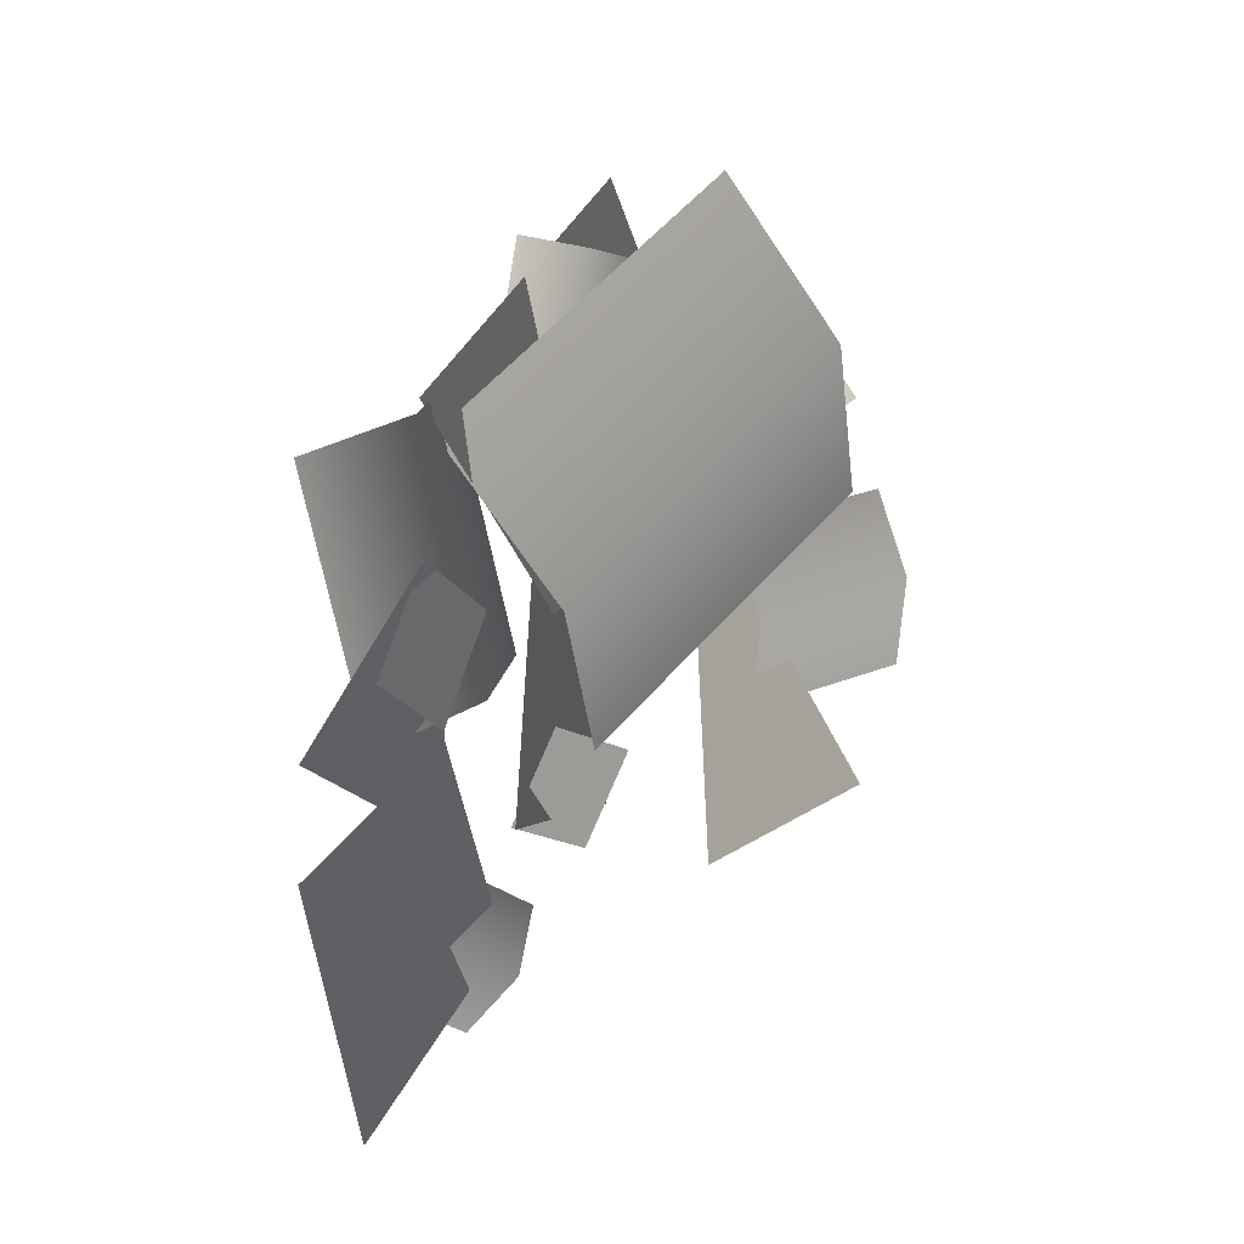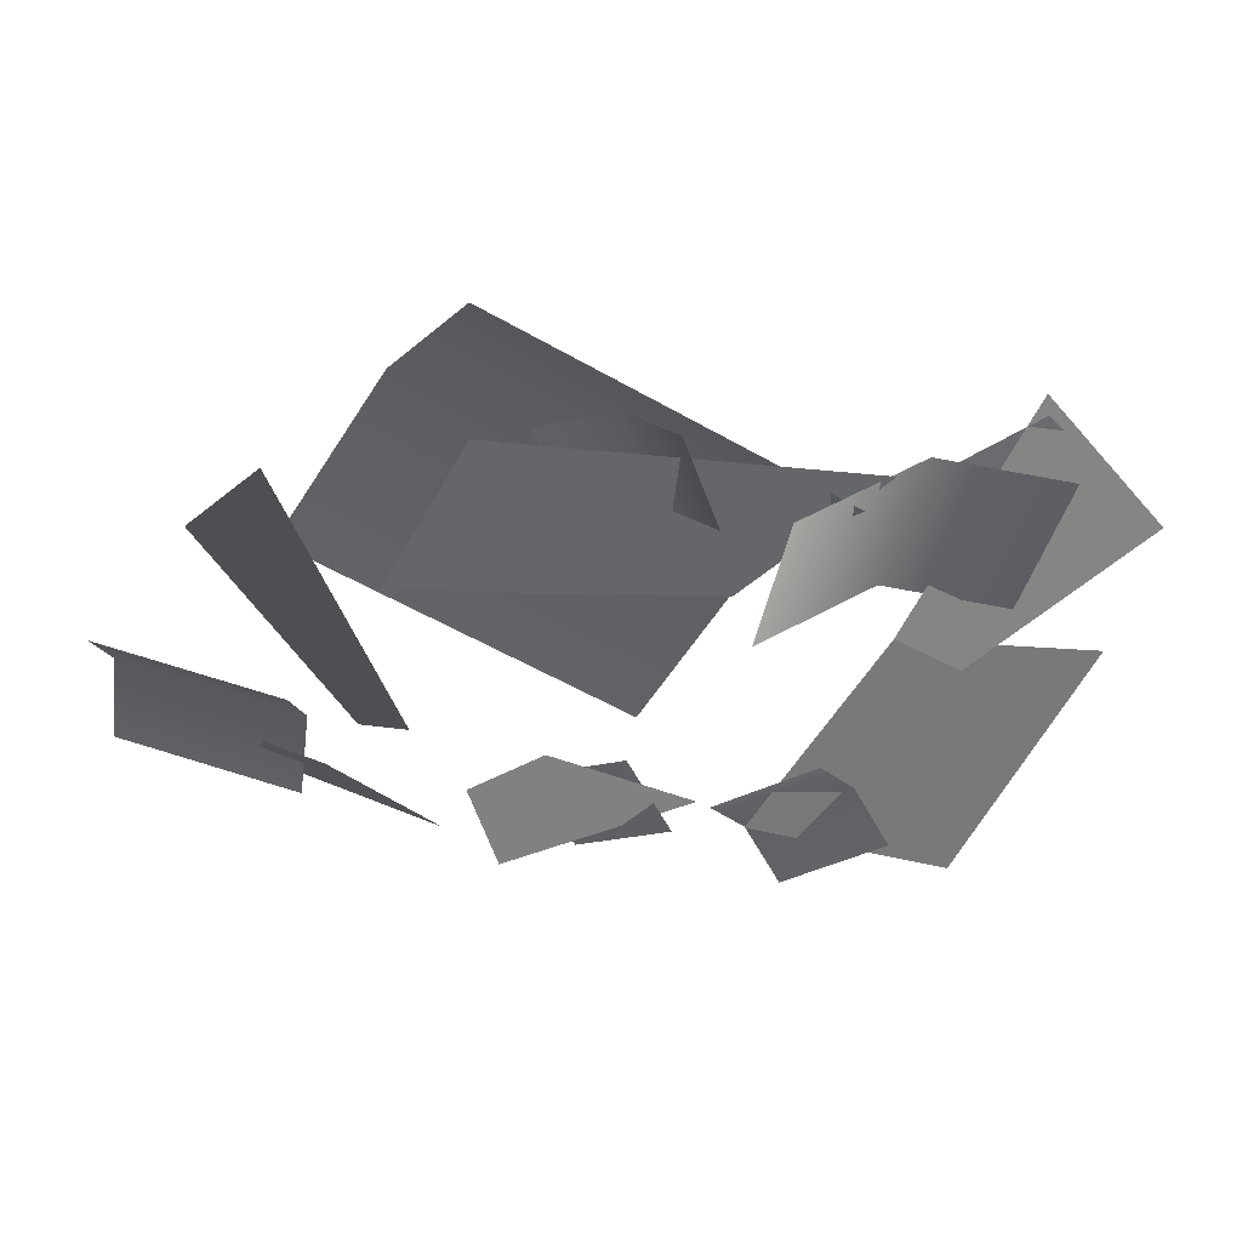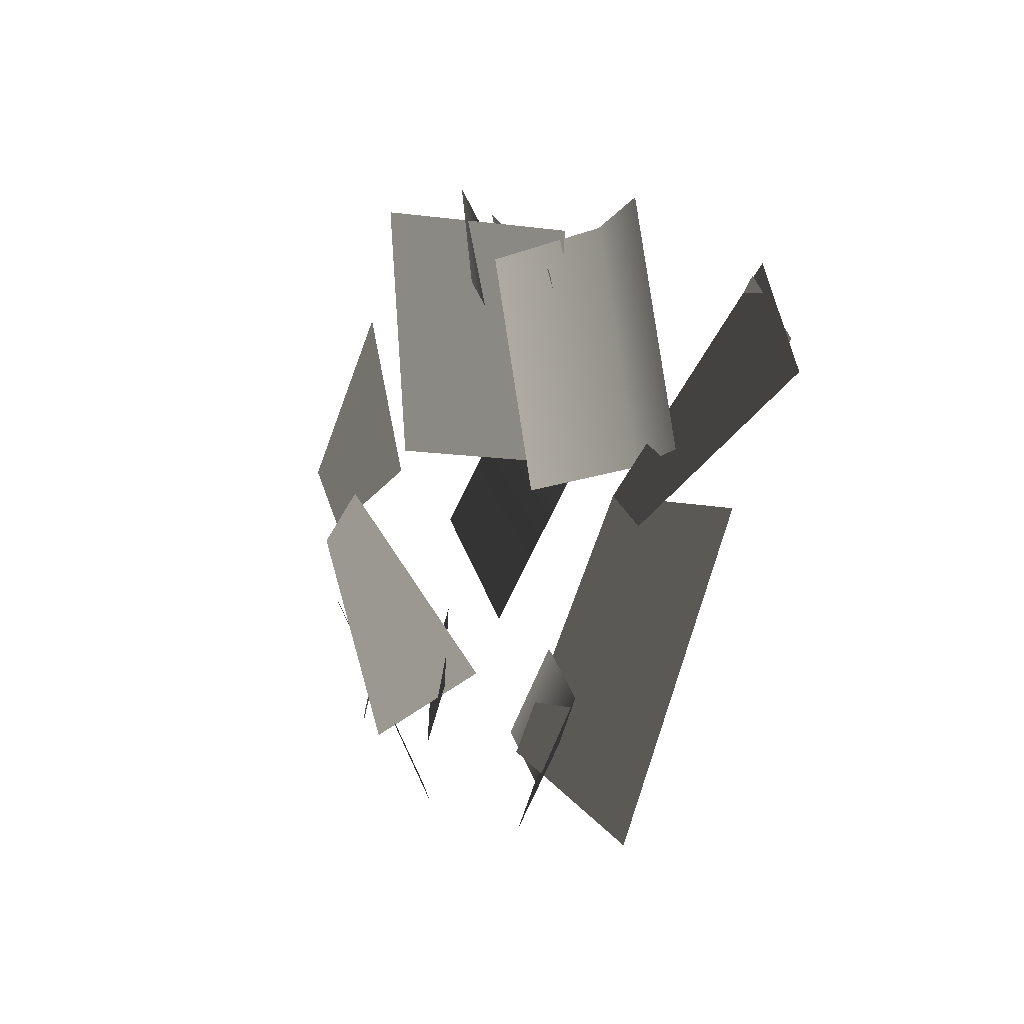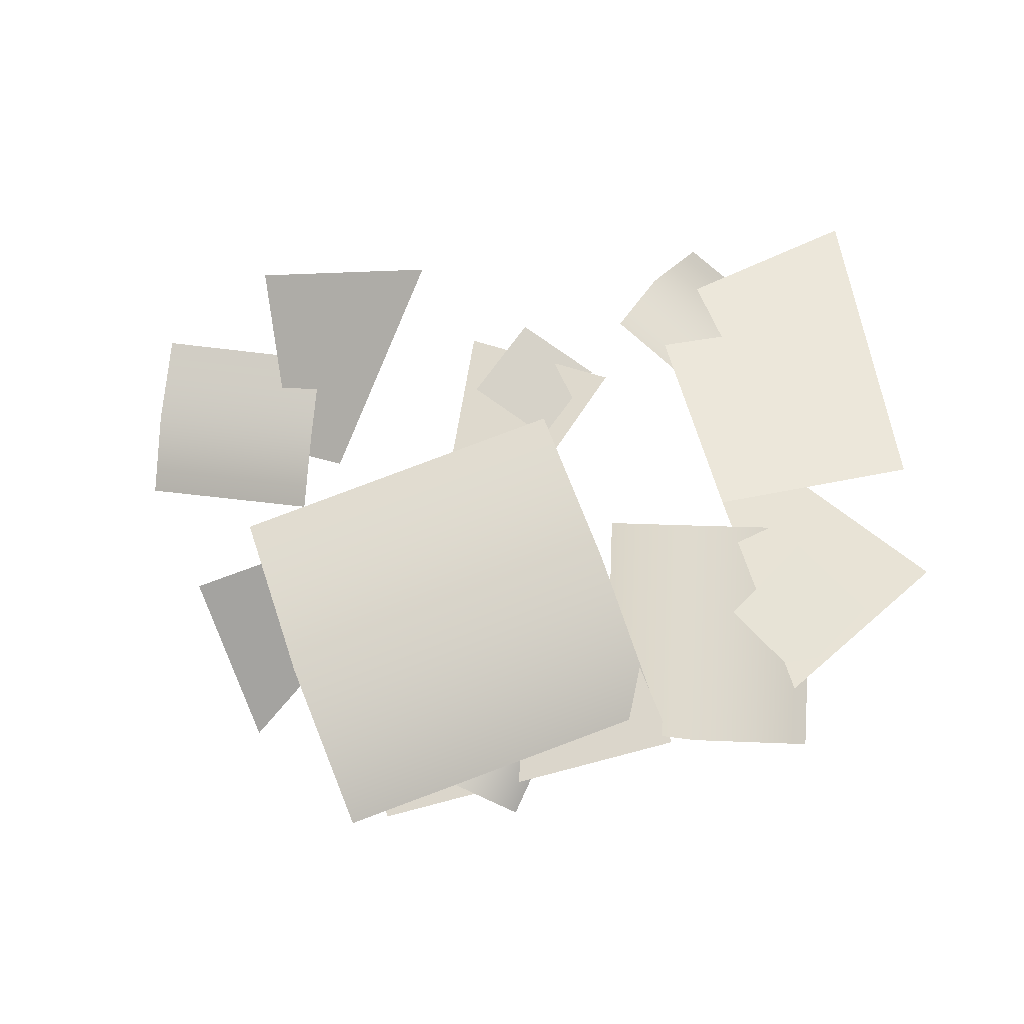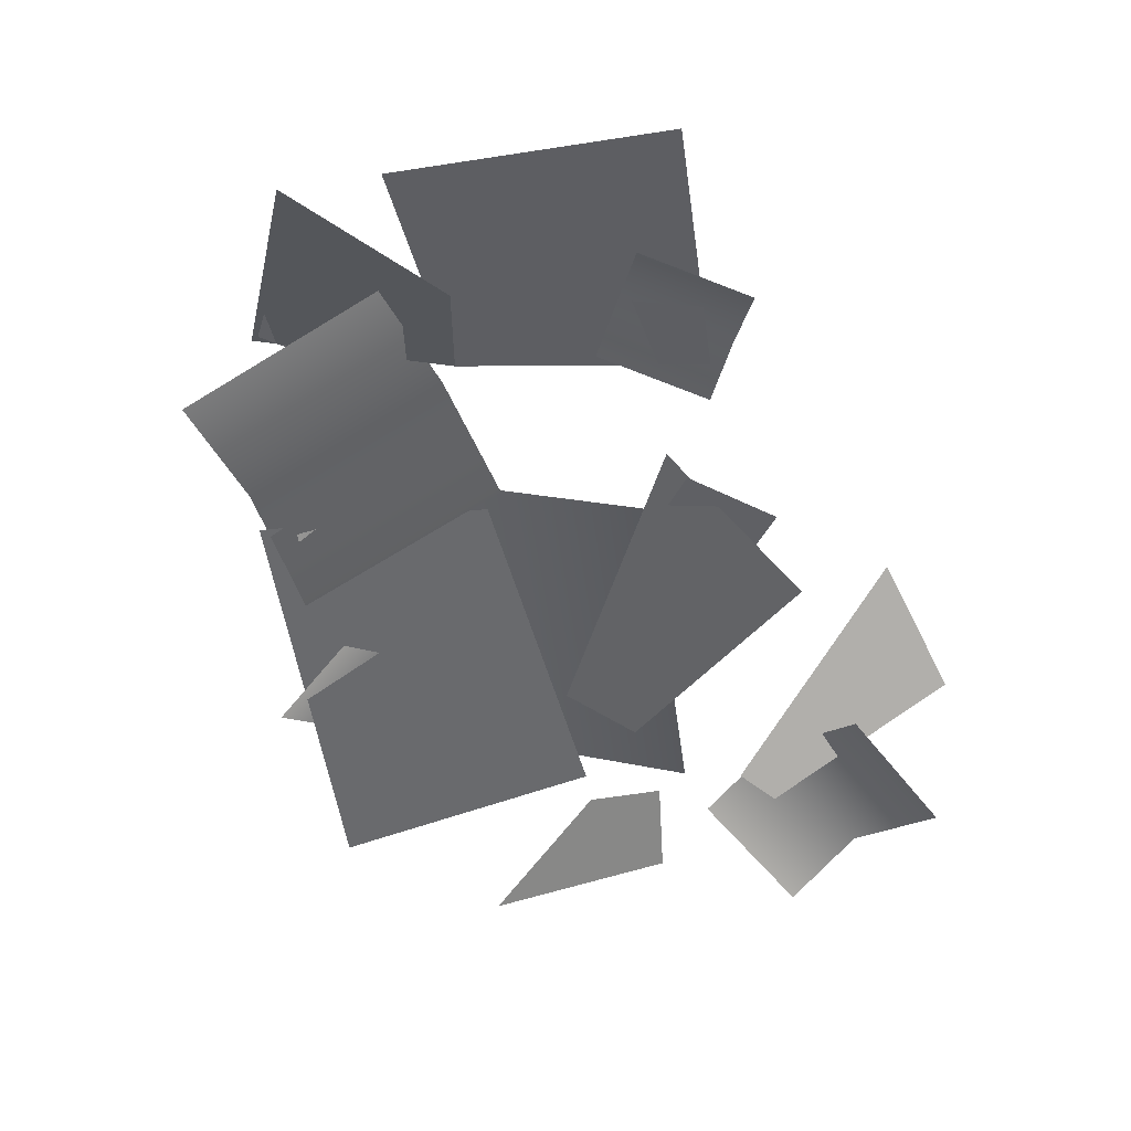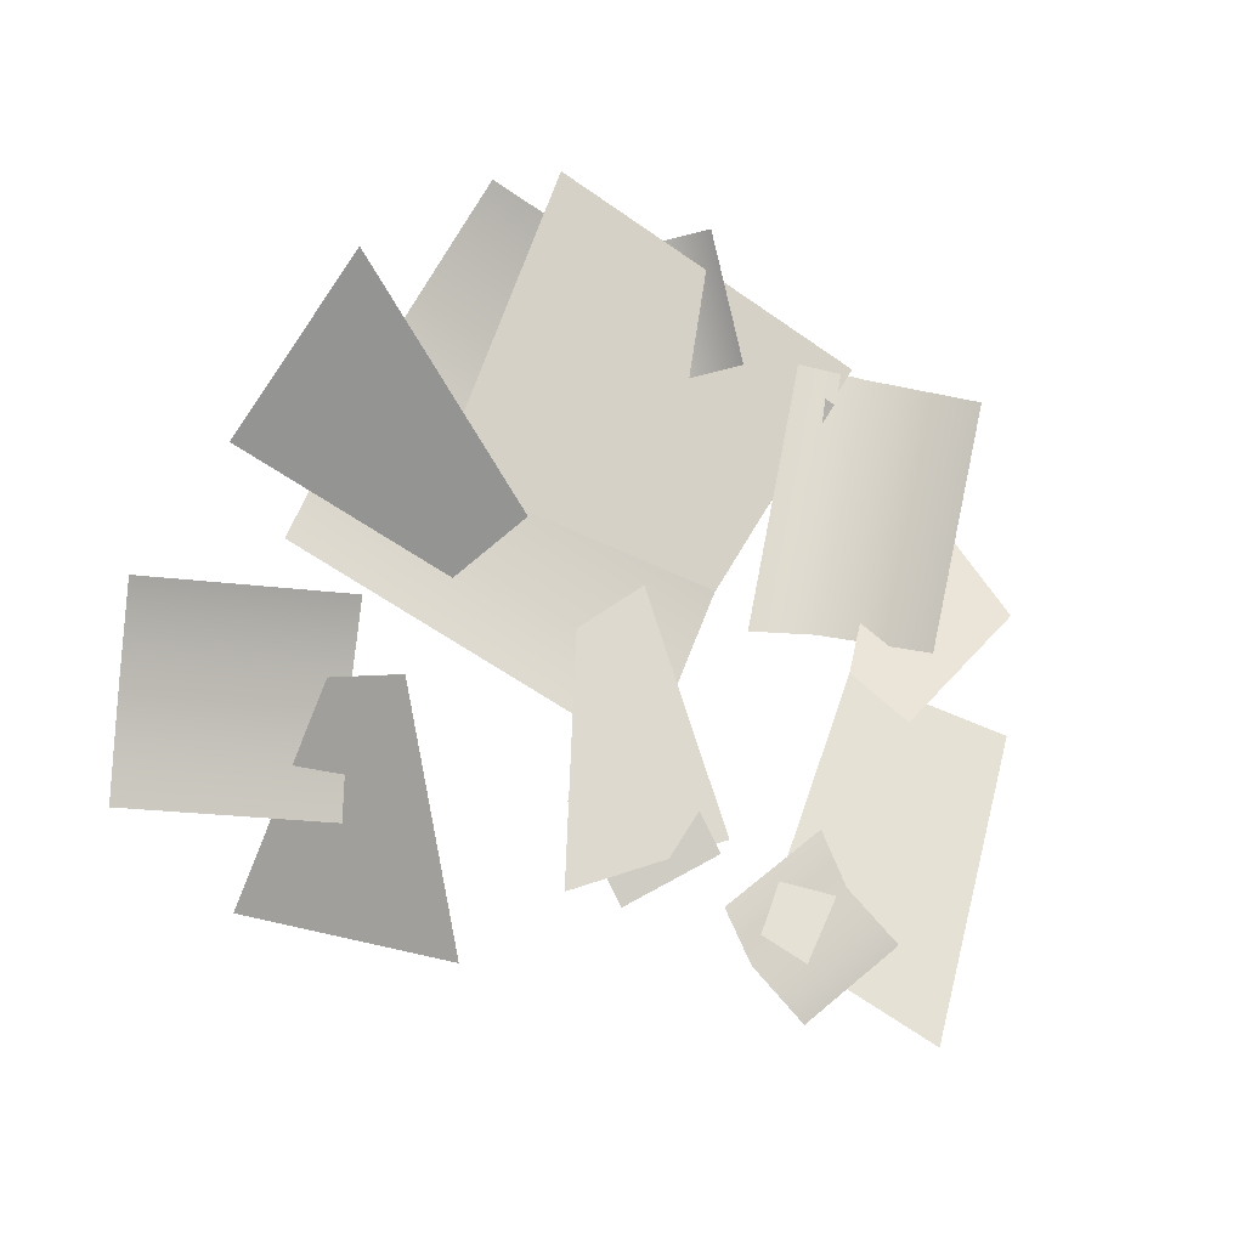
<metadata>
{"format":"obj","ext":"obj","renderer":"f3d","projection":"perspective","resolution":1024,"background":"white","views":[{"elev":17.0,"azim":140.8,"up":"+Z"},{"elev":53.4,"azim":12.2,"up":"+Z"},{"elev":-14.1,"azim":80.9,"up":"+Z"},{"elev":79.8,"azim":9.6,"up":"+Y"},{"elev":-51.2,"azim":127.7,"up":"+Y"},{"elev":-3.2,"azim":-16.2,"up":"+Z"}]}
</metadata>
<code>
v 0.8744 1.669 0.3472
v 0.3625 1.683 0.965
v -0.03933 1.145 0.08144
v 0.2254 1.19 -0.1072
v 0.2254 1.19 -0.1072
v -0.03933 1.145 0.08144
v 0.3625 1.683 0.965
v 0.8744 1.669 0.3472
v -2.524 0.5523 0.8252
v -2.115 0.3519 1.486
v -1.596 0.06034 0.5492
v -1.826 0.1768 0.3467
v -1.826 0.1768 0.3467
v -1.596 0.06034 0.5492
v -2.115 0.3519 1.486
v -2.524 0.5523 0.8252
v -0.514 0.8249 -0.8994
v -0.03933 1.145 0.08144
v 0.7462 1.433 -0.1546
v 0.3058 1.098 -1.36
v -0.514 0.8249 -0.8994
v 0.3058 1.098 -1.36
v 0.7462 1.433 -0.1546
v -0.03933 1.145 0.08144
v -1.805 0.4929 0.7312
v -0.6331 0.9924 0.3774
v -0.09225 0.9635 1.233
v -1.402 0.3641 1.79
v -1.805 0.4929 0.7312
v -1.402 0.3641 1.79
v -0.09225 0.9635 1.233
v -0.6331 0.9924 0.3774
v -1.392 0.3428 -0.7116
v -0.6838 0.6809 -0.5461
v -1.15 0.1965 0.337
v -1.419 0.09337 0.1794
v -1.419 0.09337 0.1794
v -1.15 0.1965 0.337
v -0.6838 0.6809 -0.5461
v -1.392 0.3428 -0.7116
v -0.5386 0.8933 0.2231
v -0.1315 1.266 0.2334
v 0.006335 1.088 1.215
v -0.4008 0.7156 1.205
v 0.5149 1.131 1.151
v 0.3771 1.309 0.1698
v -0.5386 0.8933 0.2231
v -0.4008 0.7156 1.205
v 0.006335 1.088 1.215
v -0.1315 1.266 0.2334
v 0.5149 1.131 1.151
v 0.3771 1.309 0.1698
v 0.2949 1.614 0.314
v 0.6173 1.718 0.5646
v 0.3804 1.636 0.9033
v 0.05793 1.532 0.6527
v 0.2949 1.614 0.314
v 0.05793 1.532 0.6527
v 0.3804 1.636 0.9033
v 0.6173 1.718 0.5646
v -1.134 0.532 -0.7786
v -0.757 0.5565 -0.5931
v -0.9441 0.5953 -0.2176
v -1.322 0.5709 -0.4031
v -1.134 0.532 -0.7786
v -1.322 0.5709 -0.4031
v -0.9441 0.5953 -0.2176
v -0.757 0.5565 -0.5931
v 0.05967 0.8979 -0.9515
v -0.111 0.9974 -0.7376
v -0.5233 0.9054 -1.018
v -0.3526 0.806 -1.232
v -0.6562 0.8234 -0.7958
v -0.2439 0.9153 -0.5155
v 0.05967 0.8979 -0.9515
v -0.3526 0.806 -1.232
v -0.5233 0.9054 -1.018
v -0.111 0.9974 -0.7376
v -0.6562 0.8234 -0.7958
v -0.2439 0.9153 -0.5155
v -1.147 0.6942 1.044
v -0.8758 0.7617 1.124
v -1.009 0.7335 1.612
v -1.28 0.666 1.532
v -0.7696 0.6196 1.671
v -0.6364 0.6478 1.183
v -1.147 0.6942 1.044
v -1.28 0.666 1.532
v -1.009 0.7335 1.612
v -0.8758 0.7617 1.124
v -0.7696 0.6196 1.671
v -0.6364 0.6478 1.183
v -0.9539 0.8193 -0.2538
v -0.5683 1.136 0.4325
v -1.91 1.094 1.205
v -2.295 0.7781 0.5188
v -1.526 0.8705 1.86
v -0.1845 0.9117 1.087
v -0.9539 0.8193 -0.2538
v -2.295 0.7781 0.5188
v -1.91 1.094 1.205
v -0.5683 1.136 0.4325
v -1.526 0.8705 1.86
v -0.1845 0.9117 1.087
v -2.48 0.677 -0.7861
v -1.701 0.6156 -0.9678
v -1.983 0.1935 0.02343
v -2.236 0.2473 0.01195
v -2.236 0.2473 0.01195
v -1.983 0.1935 0.02343
v -1.701 0.6156 -0.9678
v -2.48 0.677 -0.7861
v -2.164 0.3524 -0.4742
v -2.127 0.4375 -0.06146
v -2.895 0.5022 -0.00588
v -2.932 0.4171 -0.4186
v -2.884 0.3257 0.3467
v -2.116 0.261 0.2911
v -2.164 0.3524 -0.4742
v -2.932 0.4171 -0.4186
v -2.895 0.5022 -0.00588
v -2.127 0.4375 -0.06146
v -2.884 0.3257 0.3467
v -2.116 0.261 0.2911
g alpha_2707_602
f 1 3 2
f 1 4 3
f 5 7 6
f 5 8 7
f 9 11 10
f 9 12 11
f 13 15 14
f 13 16 15
f 17 19 18
f 17 20 19
f 21 23 22
f 21 24 23
f 25 27 26
f 25 28 27
f 29 31 30
f 29 32 31
f 33 35 34
f 33 36 35
f 37 39 38
f 37 40 39
f 41 43 42
f 41 44 43
f 42 43 45
f 42 45 46
f 47 49 48
f 47 50 49
f 50 51 49
f 50 52 51
f 53 55 54
f 53 56 55
f 57 59 58
f 57 60 59
f 61 63 62
f 61 64 63
f 65 67 66
f 65 68 67
f 69 71 70
f 69 72 71
f 70 71 73
f 70 73 74
f 75 77 76
f 75 78 77
f 78 79 77
f 78 80 79
f 81 83 82
f 81 84 83
f 82 83 85
f 82 85 86
f 87 89 88
f 87 90 89
f 90 91 89
f 90 92 91
f 93 95 94
f 93 96 95
f 94 95 97
f 94 97 98
f 99 101 100
f 99 102 101
f 102 103 101
f 102 104 103
f 105 107 106
f 105 108 107
f 109 111 110
f 109 112 111
f 113 115 114
f 113 116 115
f 114 115 117
f 114 117 118
f 119 121 120
f 119 122 121
f 122 123 121
f 122 124 123

</code>
